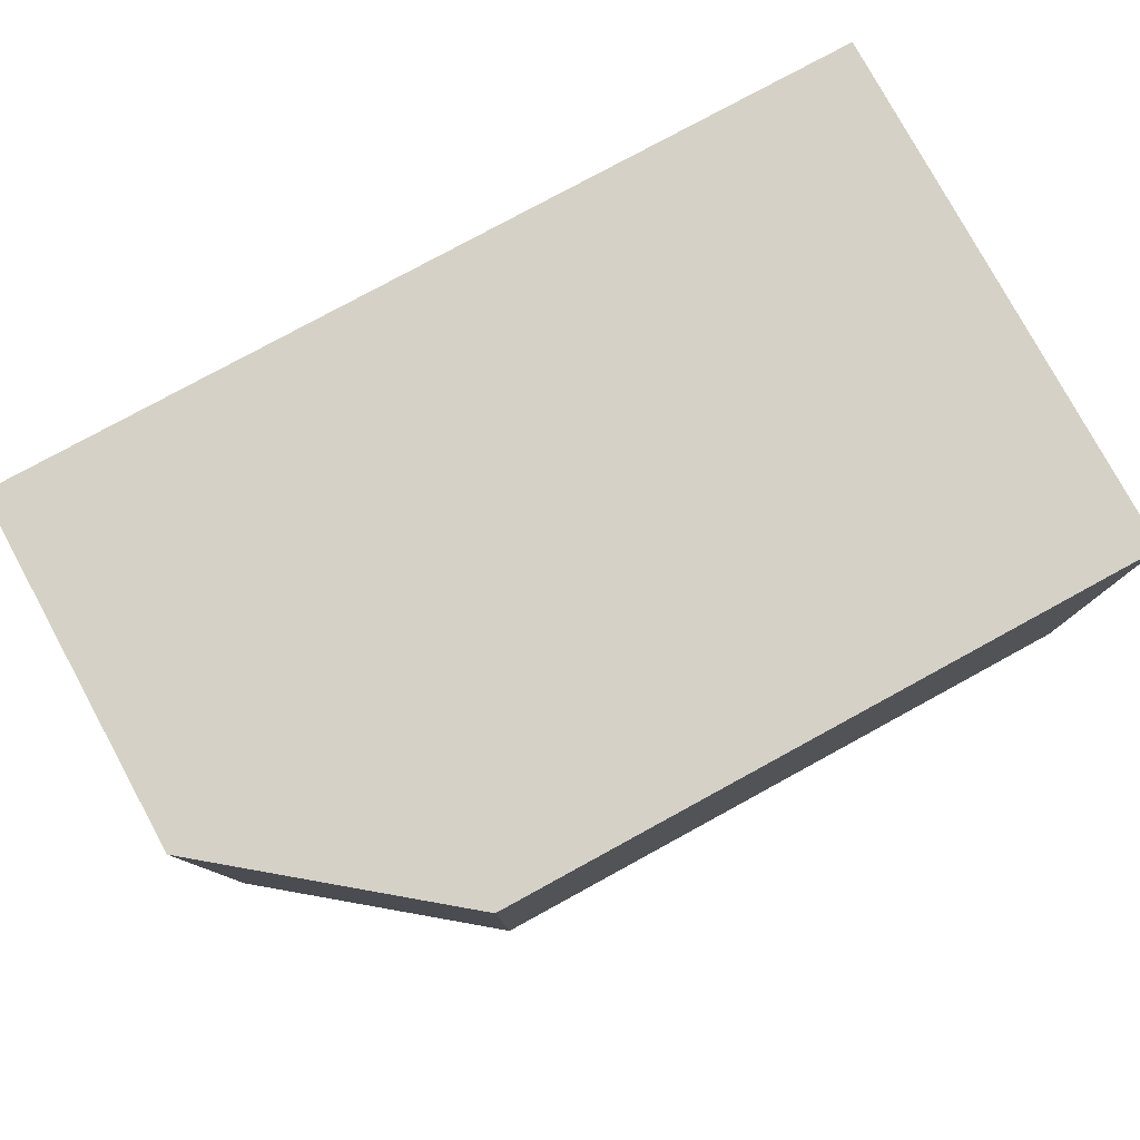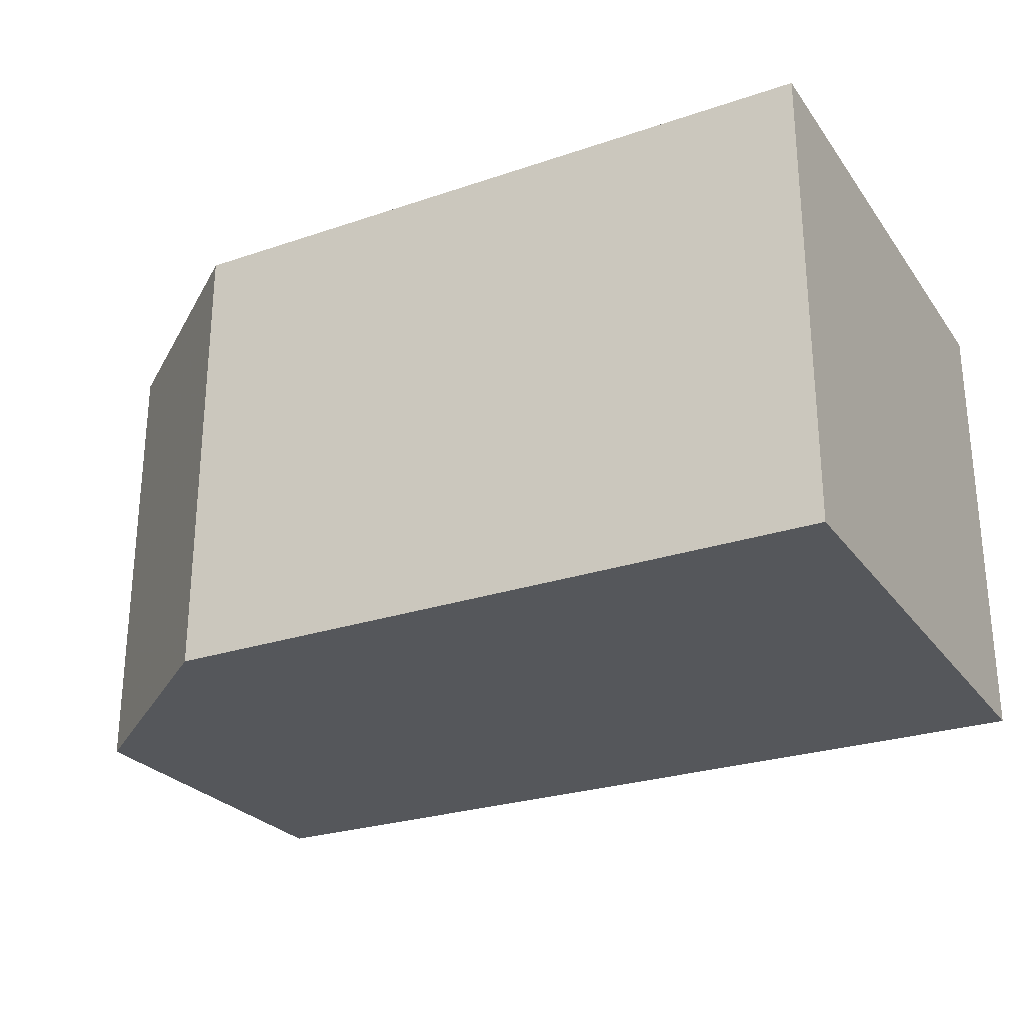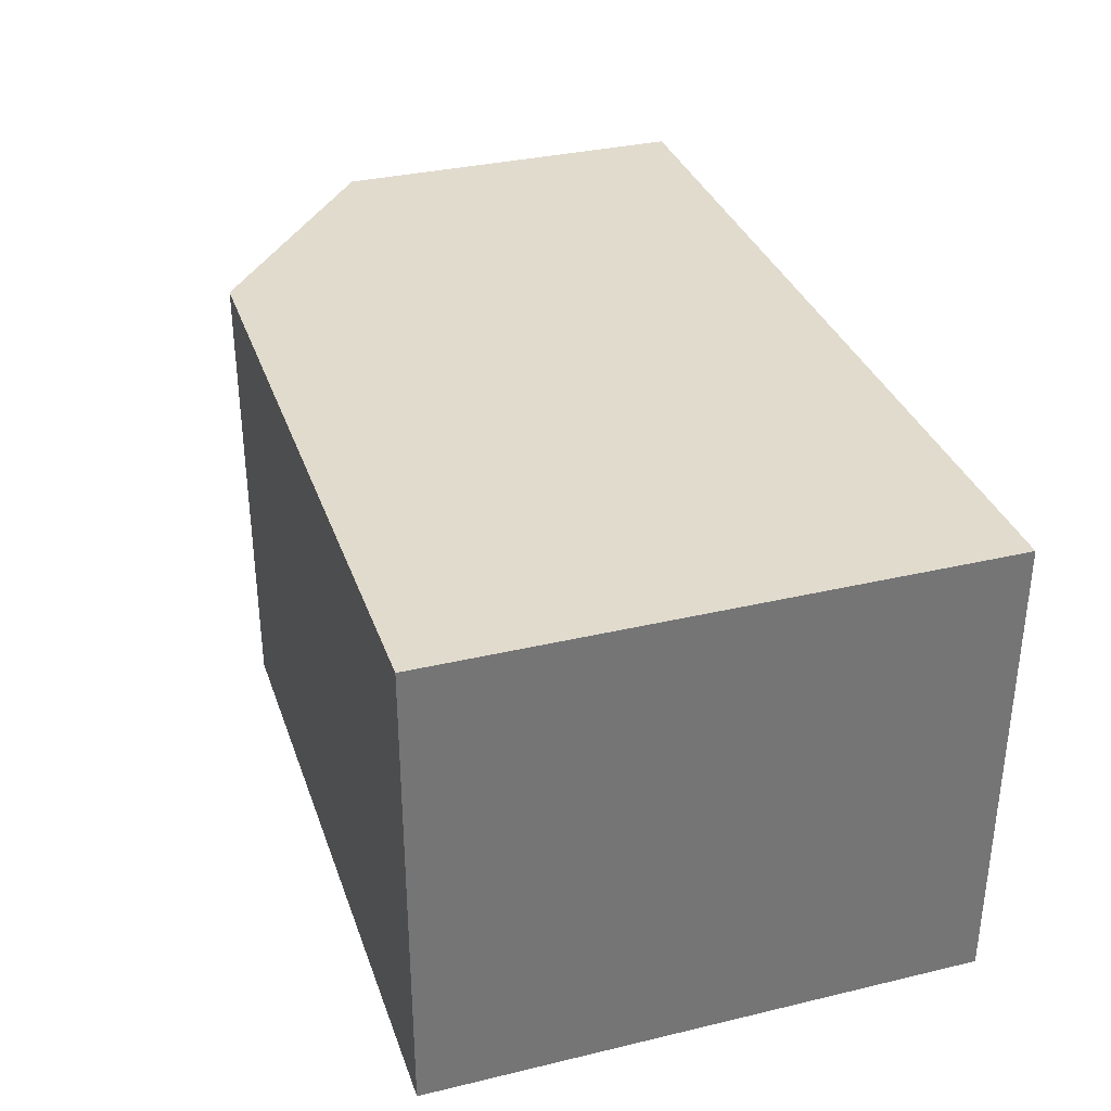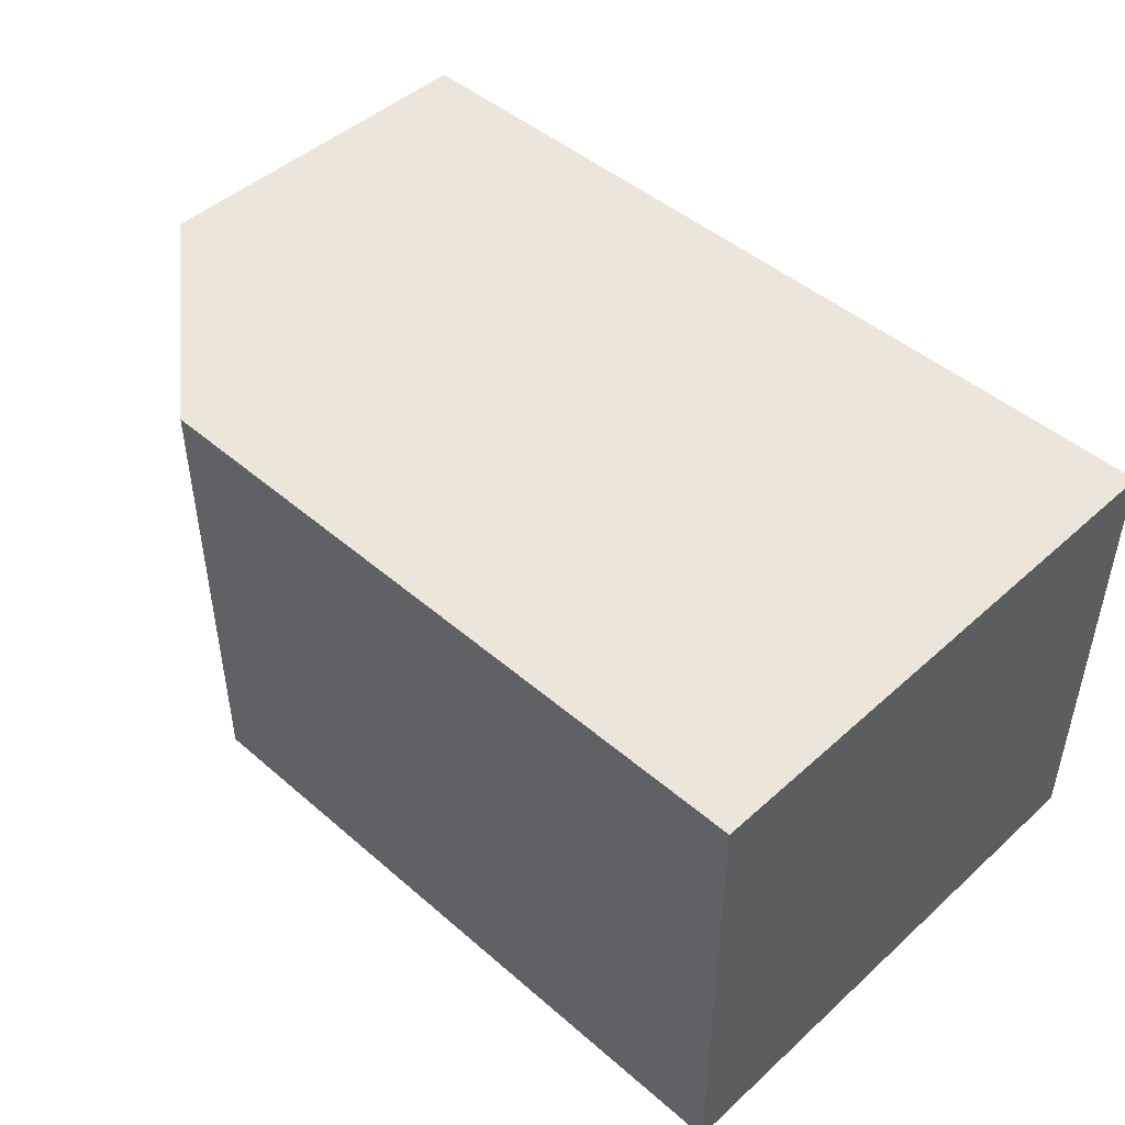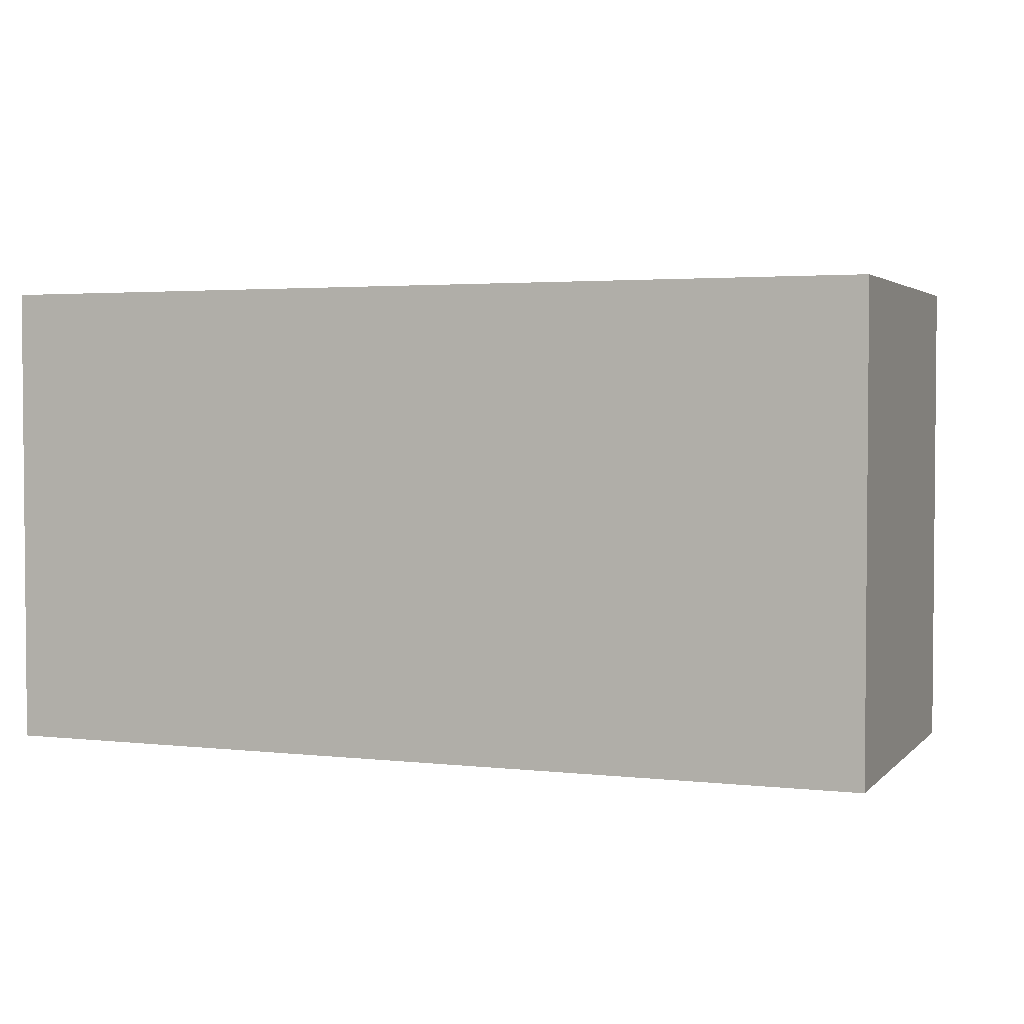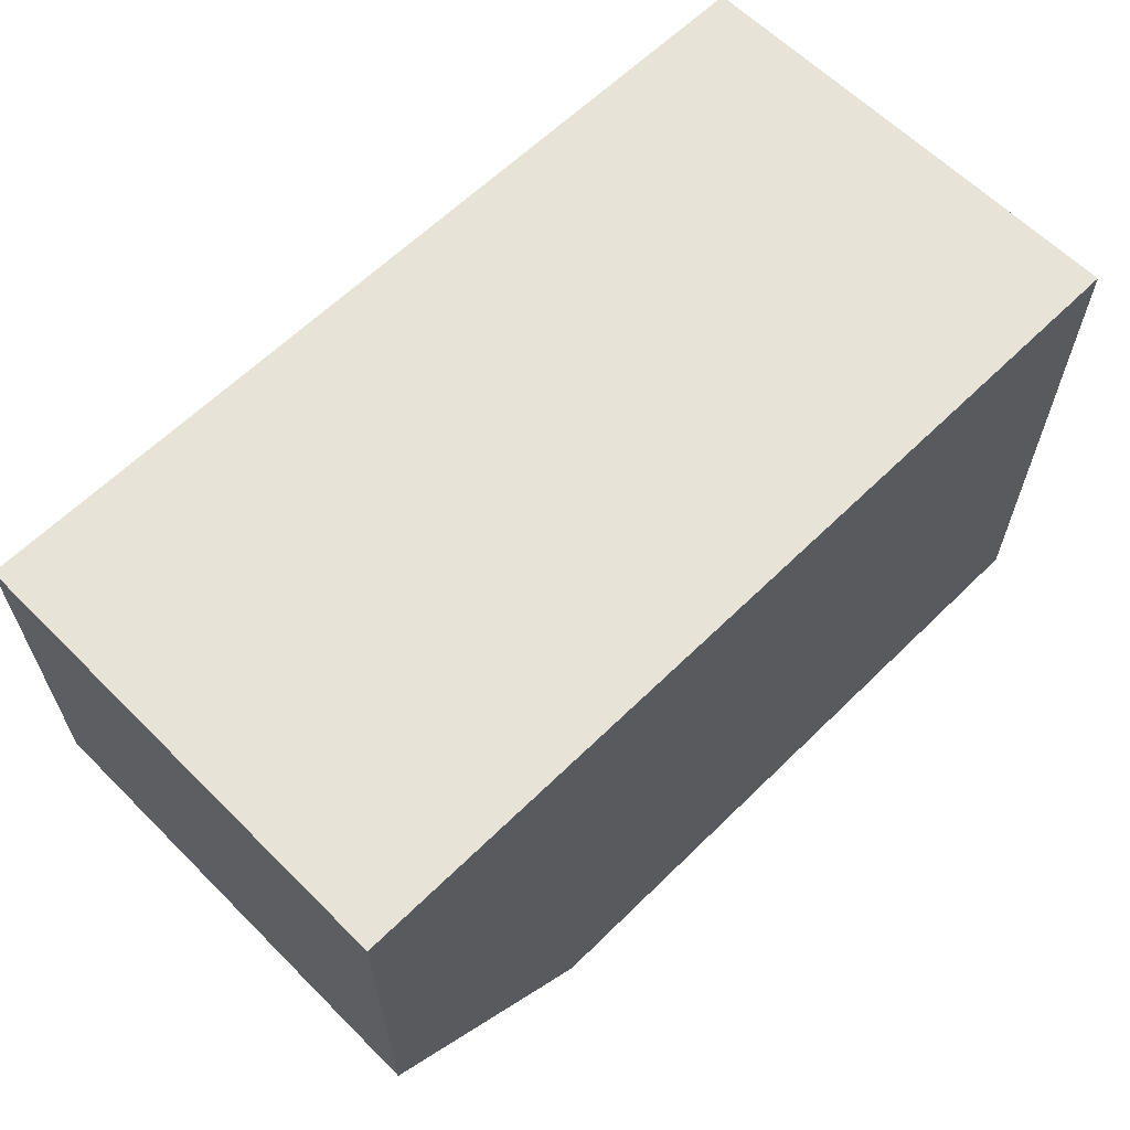
<metadata>
{"format":"obj","ext":"obj","renderer":"f3d","projection":"perspective","resolution":1024,"background":"white","views":[{"elev":79.0,"azim":151.4,"up":"+Y"},{"elev":-26.4,"azim":-152.0,"up":"+Y"},{"elev":33.8,"azim":-107.9,"up":"+Y"},{"elev":46.7,"azim":-135.6,"up":"+Y"},{"elev":2.9,"azim":21.2,"up":"+Y"},{"elev":62.4,"azim":135.2,"up":"+Z"}]}
</metadata>
<code>
v 261.5 57.09 -135.1
v 261.5 57.09 -130.5
v 261.5 61 -135.1
v 267.1 57.09 -135.1
v 261.5 61 -130.5
v 269 57.09 -130.5
v 267.1 61 -135.1
v 269 57.09 -133.6
v 269 61 -130.5
v 269 61 -133.6
f 1 2 5
f 1 5 3
f 1 3 7
f 1 7 4
f 1 4 8
f 1 8 6
f 1 6 2
f 2 6 9
f 2 9 5
f 3 5 9
f 3 9 10
f 3 10 7
f 4 7 10
f 4 10 8
f 6 8 10
f 6 10 9

</code>
